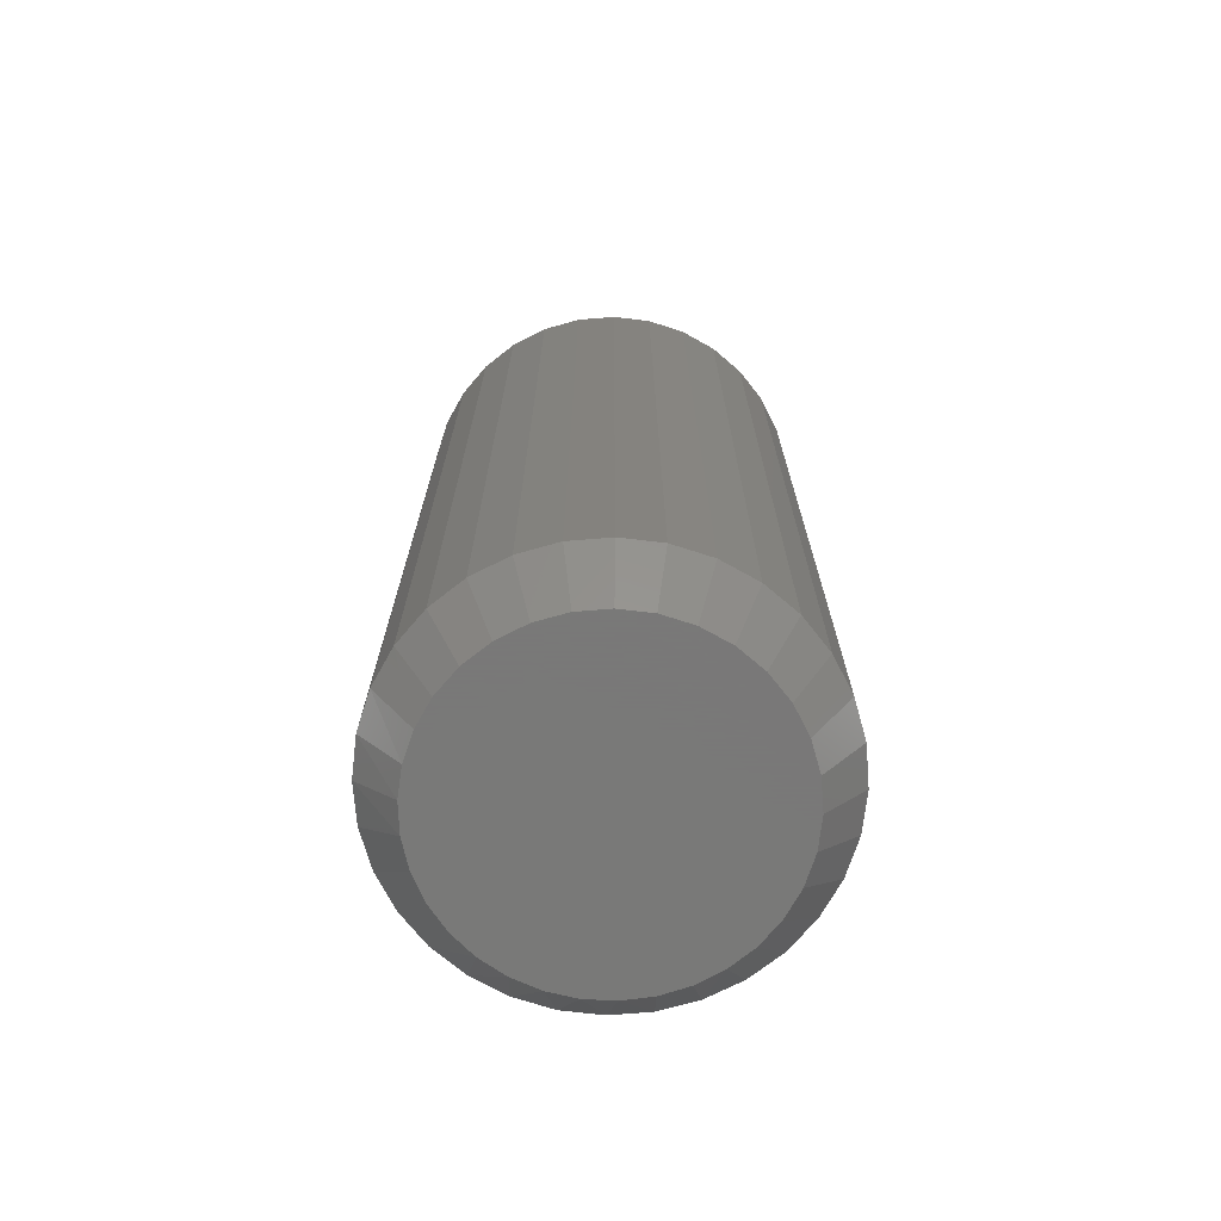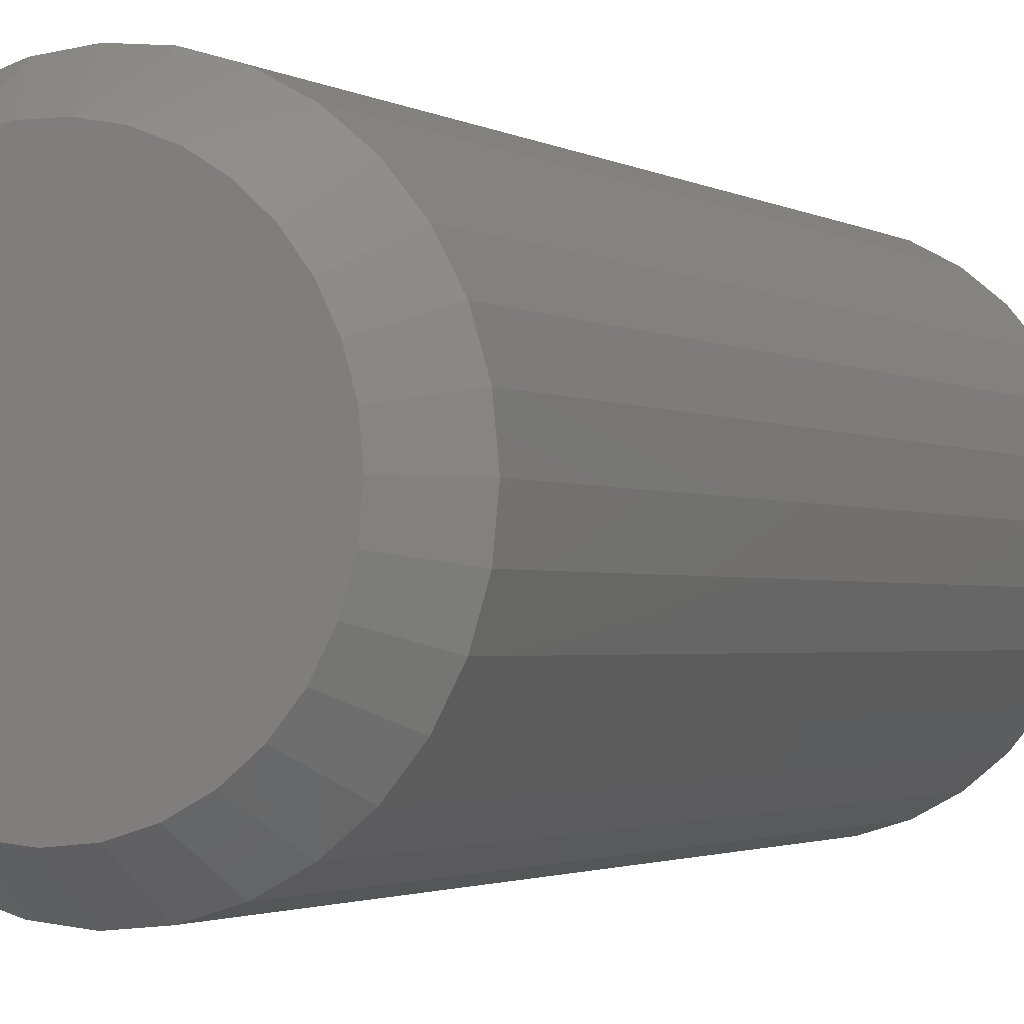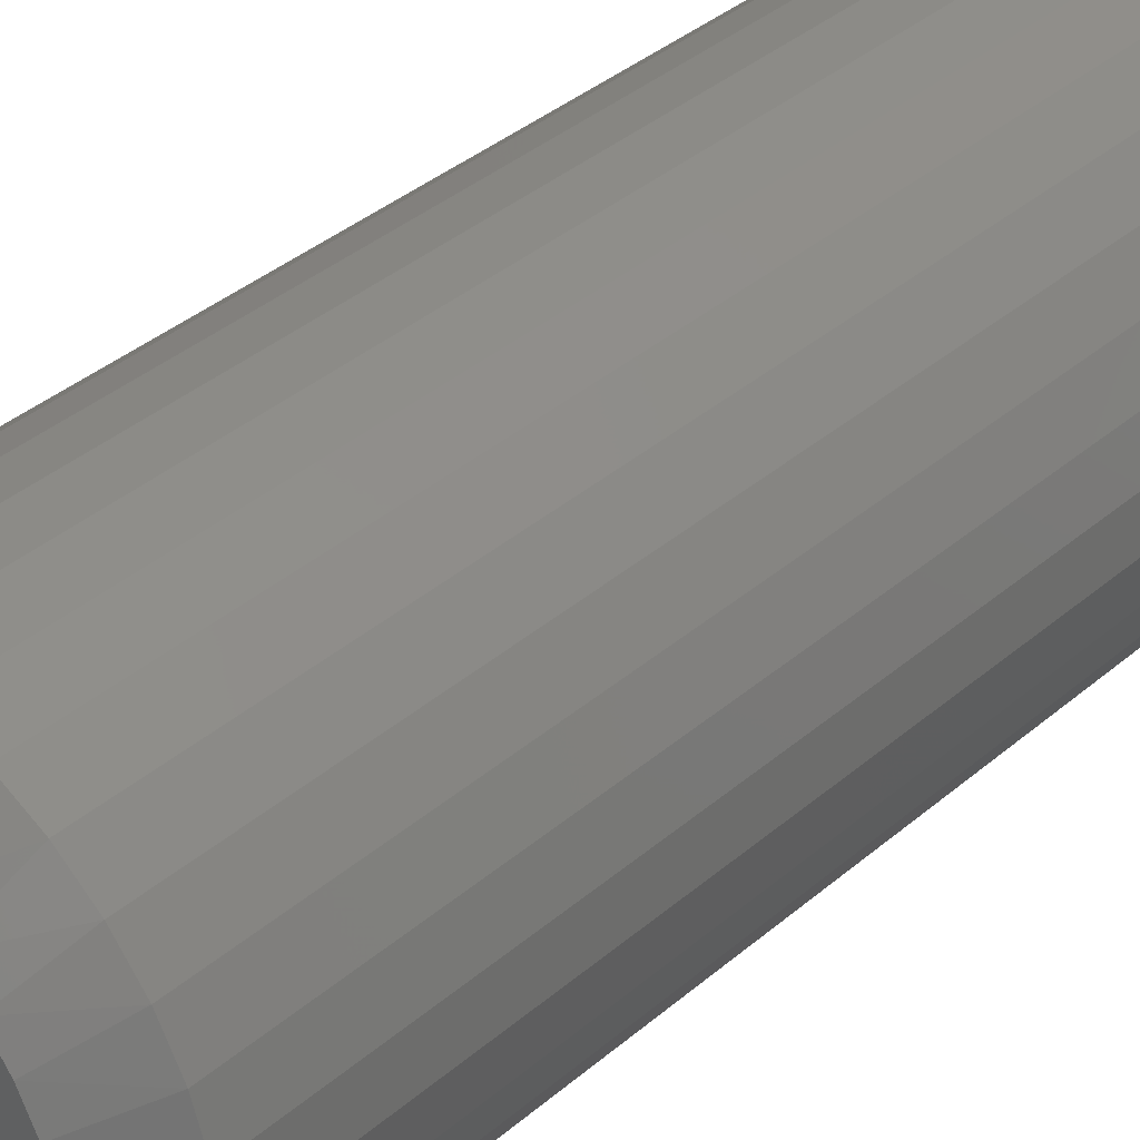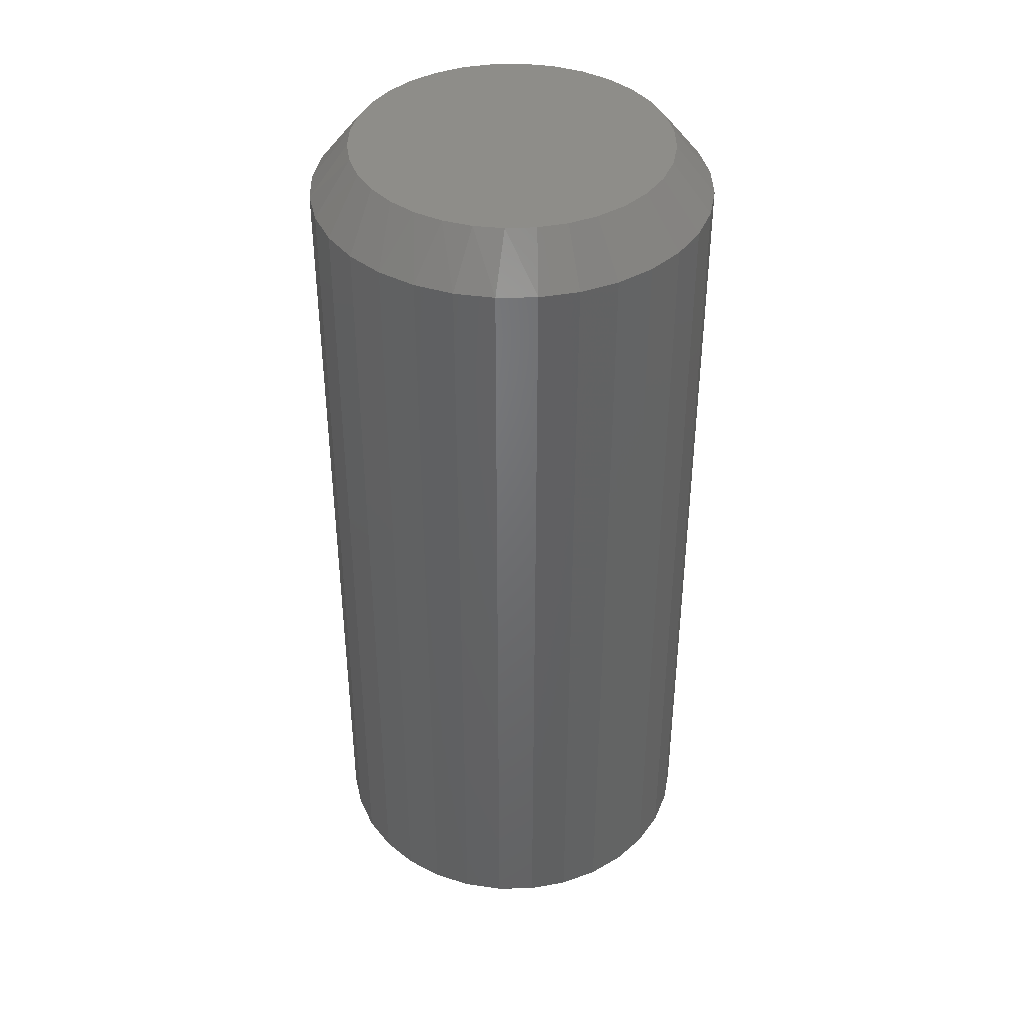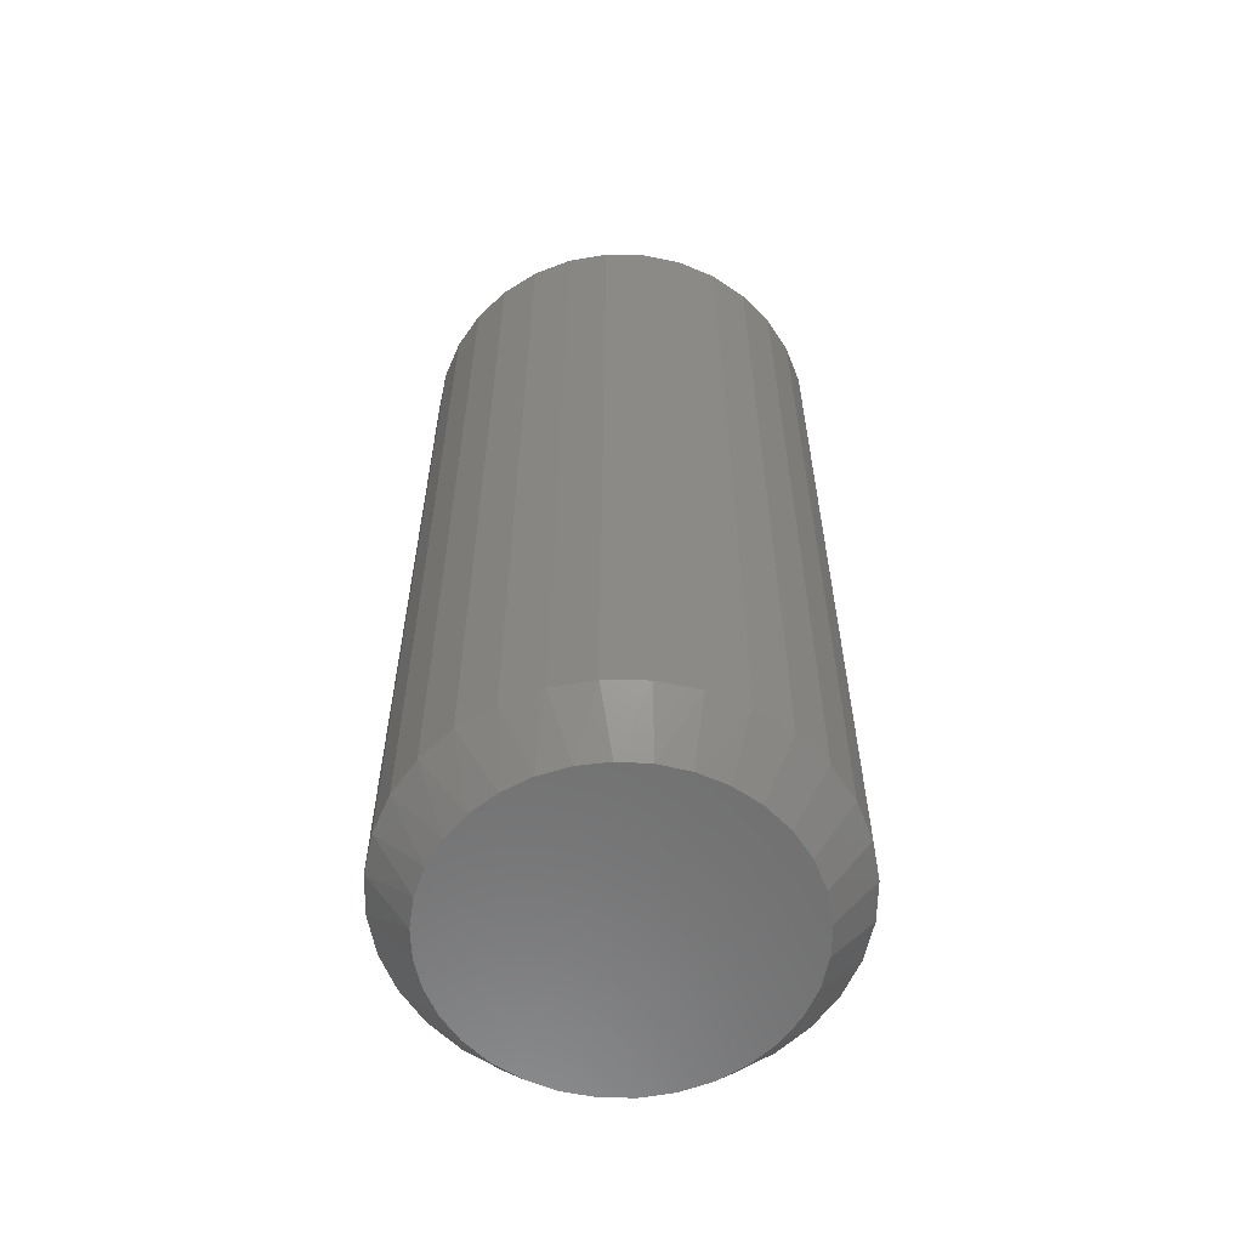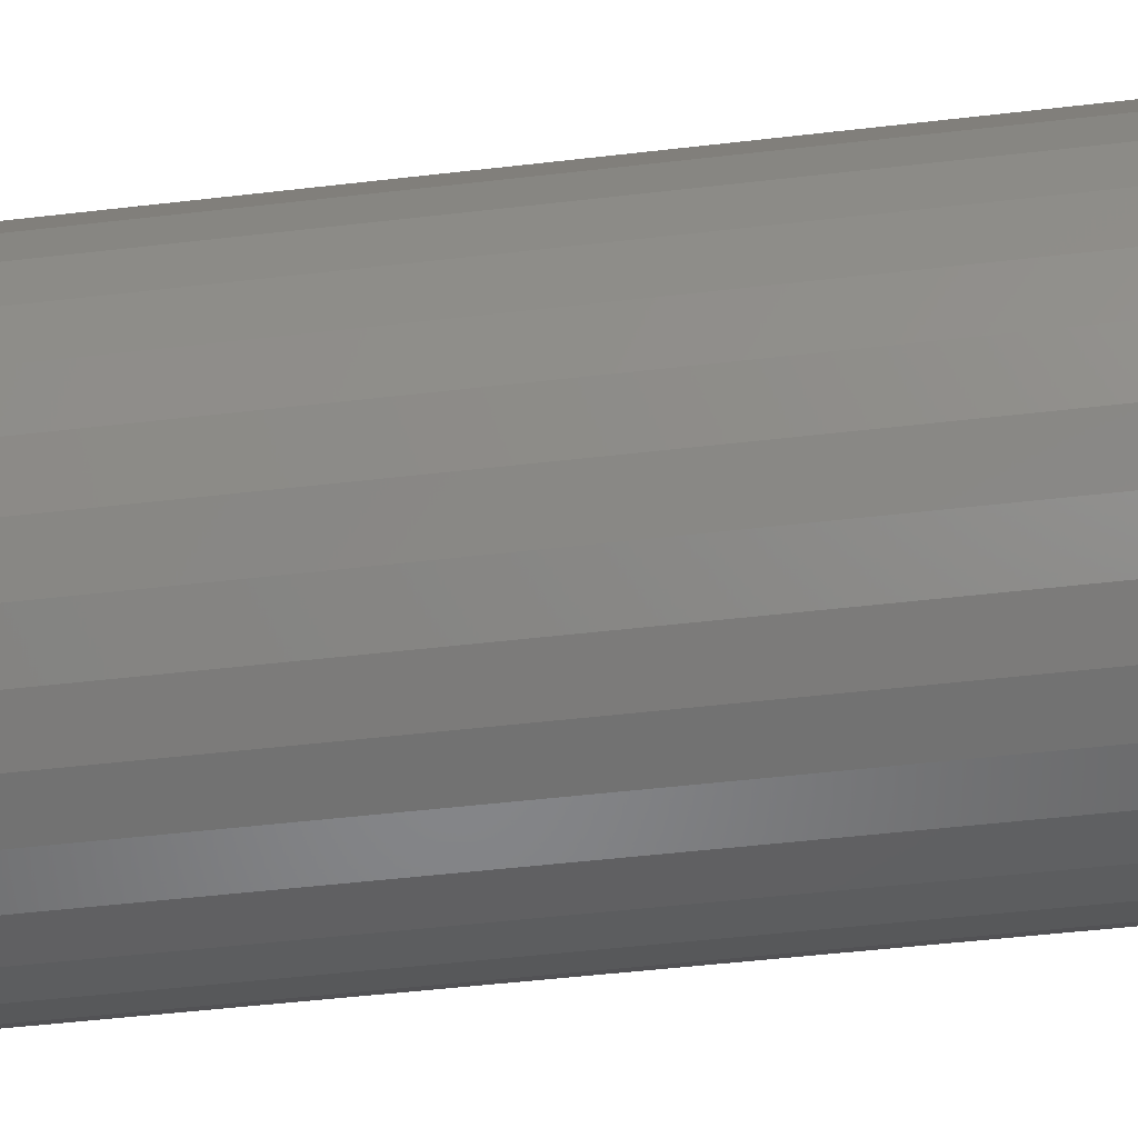
<metadata>
{"format":"stl","ext":"stl","renderer":"f3d","projection":"perspective","resolution":1024,"background":"white","views":[{"elev":-71.5,"azim":-34.8,"up":"+Z"},{"elev":-1.8,"azim":-154.2,"up":"+Y"},{"elev":37.9,"azim":-137.2,"up":"+Y"},{"elev":40.4,"azim":-119.4,"up":"+Z"},{"elev":-59.7,"azim":-130.3,"up":"+Z"},{"elev":-47.6,"azim":97.6,"up":"+Y"}]}
</metadata>
<code>
# stl→obj: 130 verts, 256 faces
v 0.1599 -3.867e-17 -0.7109
v 0.1599 -3.867e-17 -0.03906
v 0.1568 -0.0308 -0.7109
v 0.1568 -0.0308 -0.03906
v 0.1478 -0.06042 -0.7109
v 0.1478 -0.06042 -0.03906
v 0.1333 -0.08772 -0.7109
v 0.1333 -0.08772 -0.03906
v 0.1136 -0.1116 -0.7109
v 0.1136 -0.1116 -0.03906
v 0.0897 -0.1313 -0.7109
v 0.0897 -0.1313 -0.03906
v 0.0624 -0.1459 -0.7109
v 0.0624 -0.1459 -0.03906
v 0.03278 -0.1549 -0.7109
v 0.03278 -0.1549 -0.03906
v 0.001974 -0.1579 -0.7109
v 0.001974 -0.1579 -0.03906
v -0.02883 -0.1549 -0.7109
v -0.02883 -0.1549 -0.03906
v -0.05845 -0.1459 -0.7109
v -0.05845 -0.1459 -0.03906
v -0.08575 -0.1313 -0.7109
v -0.08575 -0.1313 -0.03906
v -0.1097 -0.1116 -0.7109
v -0.1097 -0.1116 -0.03906
v -0.1293 -0.08772 -0.7109
v -0.1293 -0.08772 -0.03906
v -0.1439 -0.06042 -0.7109
v -0.1439 -0.06042 -0.03906
v -0.1529 -0.0308 -0.7109
v -0.1529 -0.0308 -0.03906
v -0.1559 1.934e-17 -0.7109
v -0.1559 1.934e-17 -0.03906
v -0.1529 0.0308 -0.7109
v -0.1529 0.0308 -0.03906
v -0.1439 0.06042 -0.7109
v -0.1439 0.06042 -0.03906
v -0.1293 0.08772 -0.7109
v -0.1293 0.08772 -0.03906
v -0.1097 0.1116 -0.7109
v -0.1097 0.1116 -0.03906
v -0.08575 0.1313 -0.7109
v -0.08575 0.1313 -0.03906
v -0.05845 0.1459 -0.7109
v -0.05845 0.1459 -0.03906
v -0.02883 0.1549 -0.7109
v -0.02883 0.1549 -0.03906
v 0.001974 0.1579 -0.7109
v 0.001974 0.1579 -0.03906
v 0.03278 0.1549 -0.7109
v 0.03278 0.1549 -0.03906
v 0.0624 0.1459 -0.7109
v 0.0624 0.1459 -0.03906
v 0.0897 0.1313 -0.7109
v 0.0897 0.1313 -0.03906
v 0.1136 0.1116 -0.7109
v 0.1136 0.1116 -0.03906
v 0.1333 0.08772 -0.7109
v 0.1333 0.08772 -0.03906
v 0.1478 0.06042 -0.7109
v 0.1478 0.06042 -0.03906
v 0.1568 0.0308 -0.7109
v 0.1568 0.0308 -0.03906
v -0.03268 0.1218 -0.75
v -0.009712 0.1261 -0.75
v 0.01366 0.1261 -0.75
v 0.03663 0.1218 -0.75
v -0.05448 0.1134 -0.75
v 0.05842 0.1134 -0.75
v 0.05044 -0.117 -0.75
v -0.04649 -0.117 -0.75
v 0.07233 -0.1053 -0.75
v -0.02273 -0.1242 -0.75
v 0.02668 -0.1242 -0.75
v 0.001974 -0.1266 -0.75
v -0.06839 -0.1053 -0.75
v -0.08758 -0.08955 -0.75
v 0.09153 -0.08955 -0.75
v -0.1033 -0.07036 -0.75
v 0.1073 -0.07036 -0.75
v -0.115 -0.04846 -0.75
v 0.119 -0.04846 -0.75
v -0.1222 -0.02471 -0.75
v 0.1262 -0.02471 -0.75
v -0.1247 -8.364e-07 -0.75
v 0.1286 6.029e-18 -0.75
v -0.1225 0.02327 -0.75
v 0.1265 0.02327 -0.75
v -0.1161 0.04575 -0.75
v 0.1201 0.04575 -0.75
v -0.1057 0.06667 -0.75
v 0.1096 0.06667 -0.75
v -0.09162 0.08532 -0.75
v 0.09557 0.08532 -0.75
v -0.07435 0.1011 -0.75
v 0.07829 0.1011 -0.75
v 0.01366 0.1261 0
v -0.009712 0.1261 0
v -0.03268 0.1218 0
v 0.03663 0.1218 0
v -0.05448 0.1134 0
v 0.05842 0.1134 0
v 0.07233 -0.1053 0
v -0.04649 -0.117 0
v 0.05044 -0.117 0
v -0.02273 -0.1242 0
v 0.02668 -0.1242 0
v 0.001974 -0.1266 0
v 0.07829 0.1011 0
v -0.07435 0.1011 0
v 0.09557 0.08532 0
v -0.09162 0.08532 0
v 0.1096 0.06667 0
v -0.1057 0.06667 0
v 0.1201 0.04575 0
v -0.1161 0.04575 0
v 0.1265 0.02327 0
v -0.1225 0.02327 0
v 0.1286 6.029e-18 0
v -0.1247 -8.364e-07 0
v 0.1262 -0.02471 0
v -0.1222 -0.02471 0
v 0.119 -0.04846 0
v -0.115 -0.04846 0
v 0.1073 -0.07036 0
v -0.1033 -0.07036 0
v 0.09153 -0.08955 0
v -0.08758 -0.08955 0
v -0.06839 -0.1053 0
f 1 2 3
f 3 2 4
f 3 4 5
f 5 4 6
f 5 6 7
f 7 6 8
f 7 8 9
f 9 8 10
f 9 10 11
f 11 10 12
f 11 12 13
f 13 12 14
f 13 14 15
f 15 14 16
f 15 16 17
f 17 16 18
f 17 18 19
f 19 18 20
f 19 20 21
f 21 20 22
f 21 22 23
f 23 22 24
f 23 24 25
f 25 24 26
f 25 26 27
f 27 26 28
f 27 28 29
f 29 28 30
f 29 30 31
f 31 30 32
f 31 32 33
f 33 32 34
f 33 34 35
f 35 34 36
f 35 36 37
f 37 36 38
f 37 38 39
f 39 38 40
f 39 40 41
f 41 40 42
f 41 42 43
f 43 42 44
f 43 44 45
f 45 44 46
f 45 46 47
f 47 46 48
f 47 48 49
f 49 48 50
f 49 50 51
f 51 50 52
f 51 52 53
f 53 52 54
f 53 54 55
f 55 54 56
f 55 56 57
f 57 56 58
f 57 58 59
f 59 58 60
f 59 60 61
f 61 60 62
f 61 62 63
f 63 62 64
f 63 64 1
f 1 64 2
f 65 66 67
f 68 65 67
f 69 65 68
f 70 69 68
f 71 72 73
f 74 72 71
f 75 74 71
f 76 74 75
f 72 77 73
f 73 77 78
f 73 78 79
f 79 78 80
f 79 80 81
f 81 80 82
f 81 82 83
f 83 82 84
f 83 84 85
f 85 84 86
f 85 86 87
f 87 86 88
f 87 88 89
f 89 88 90
f 89 90 91
f 91 90 92
f 91 92 93
f 93 92 94
f 93 94 95
f 95 94 96
f 95 96 97
f 97 96 69
f 97 69 70
f 72 21 77
f 77 21 23
f 77 23 78
f 78 23 25
f 78 25 80
f 80 25 27
f 80 27 82
f 82 27 29
f 82 29 84
f 84 29 31
f 84 31 86
f 86 31 33
f 13 71 11
f 11 71 73
f 11 73 9
f 9 73 79
f 9 79 7
f 7 79 81
f 7 81 5
f 5 81 83
f 5 83 3
f 3 83 85
f 3 85 1
f 1 85 87
f 71 13 75
f 75 13 15
f 75 15 76
f 76 15 17
f 76 17 74
f 74 17 19
f 74 19 72
f 72 19 21
f 70 53 55
f 70 55 97
f 55 57 97
f 68 51 53
f 68 53 70
f 67 49 51
f 67 51 68
f 47 66 65
f 47 49 66
f 66 49 67
f 69 43 45
f 69 45 65
f 45 47 65
f 96 41 43
f 96 43 69
f 1 87 63
f 63 87 89
f 63 89 61
f 61 89 91
f 61 91 59
f 59 91 93
f 59 93 57
f 57 93 95
f 57 95 97
f 86 33 88
f 88 33 35
f 88 35 90
f 90 35 37
f 90 37 92
f 92 37 39
f 92 39 94
f 94 39 41
f 94 41 96
f 98 99 100
f 98 100 101
f 101 100 102
f 101 102 103
f 104 105 106
f 106 105 107
f 106 107 108
f 108 107 109
f 103 102 110
f 110 102 111
f 110 111 112
f 112 111 113
f 112 113 114
f 114 113 115
f 114 115 116
f 116 115 117
f 116 117 118
f 118 117 119
f 118 119 120
f 120 119 121
f 120 121 122
f 122 121 123
f 122 123 124
f 124 123 125
f 124 125 126
f 126 125 127
f 126 127 128
f 128 127 129
f 128 129 104
f 104 129 130
f 104 130 105
f 8 128 10
f 10 128 104
f 10 104 12
f 12 104 106
f 12 106 14
f 128 8 126
f 126 8 6
f 126 6 124
f 124 6 4
f 124 4 122
f 122 4 2
f 122 2 120
f 127 26 129
f 129 26 24
f 129 24 130
f 130 24 22
f 130 22 105
f 26 127 28
f 28 127 125
f 28 125 30
f 30 125 123
f 30 123 32
f 32 123 121
f 32 121 34
f 109 16 108
f 108 16 14
f 108 14 106
f 16 109 18
f 18 109 107
f 18 107 20
f 20 107 105
f 20 105 22
f 56 54 103
f 110 56 103
f 110 58 56
f 54 52 101
f 103 54 101
f 52 50 98
f 101 52 98
f 100 99 48
f 99 50 48
f 98 50 99
f 46 44 102
f 100 46 102
f 100 48 46
f 44 42 111
f 102 44 111
f 111 42 113
f 113 42 40
f 113 40 115
f 115 40 38
f 115 38 117
f 117 38 36
f 117 36 119
f 119 36 34
f 119 34 121
f 110 112 58
f 58 112 114
f 58 114 60
f 60 114 116
f 60 116 62
f 62 116 118
f 62 118 64
f 64 118 120
f 64 120 2

</code>
